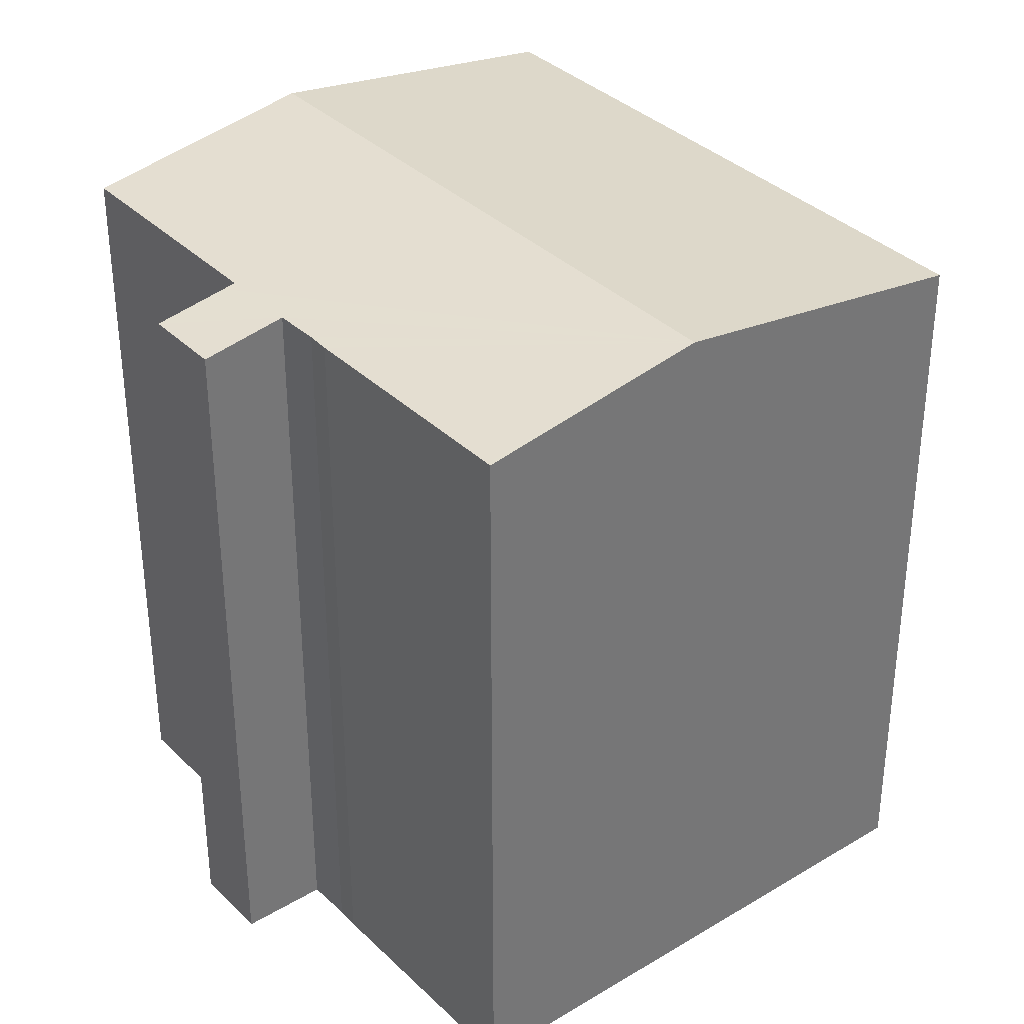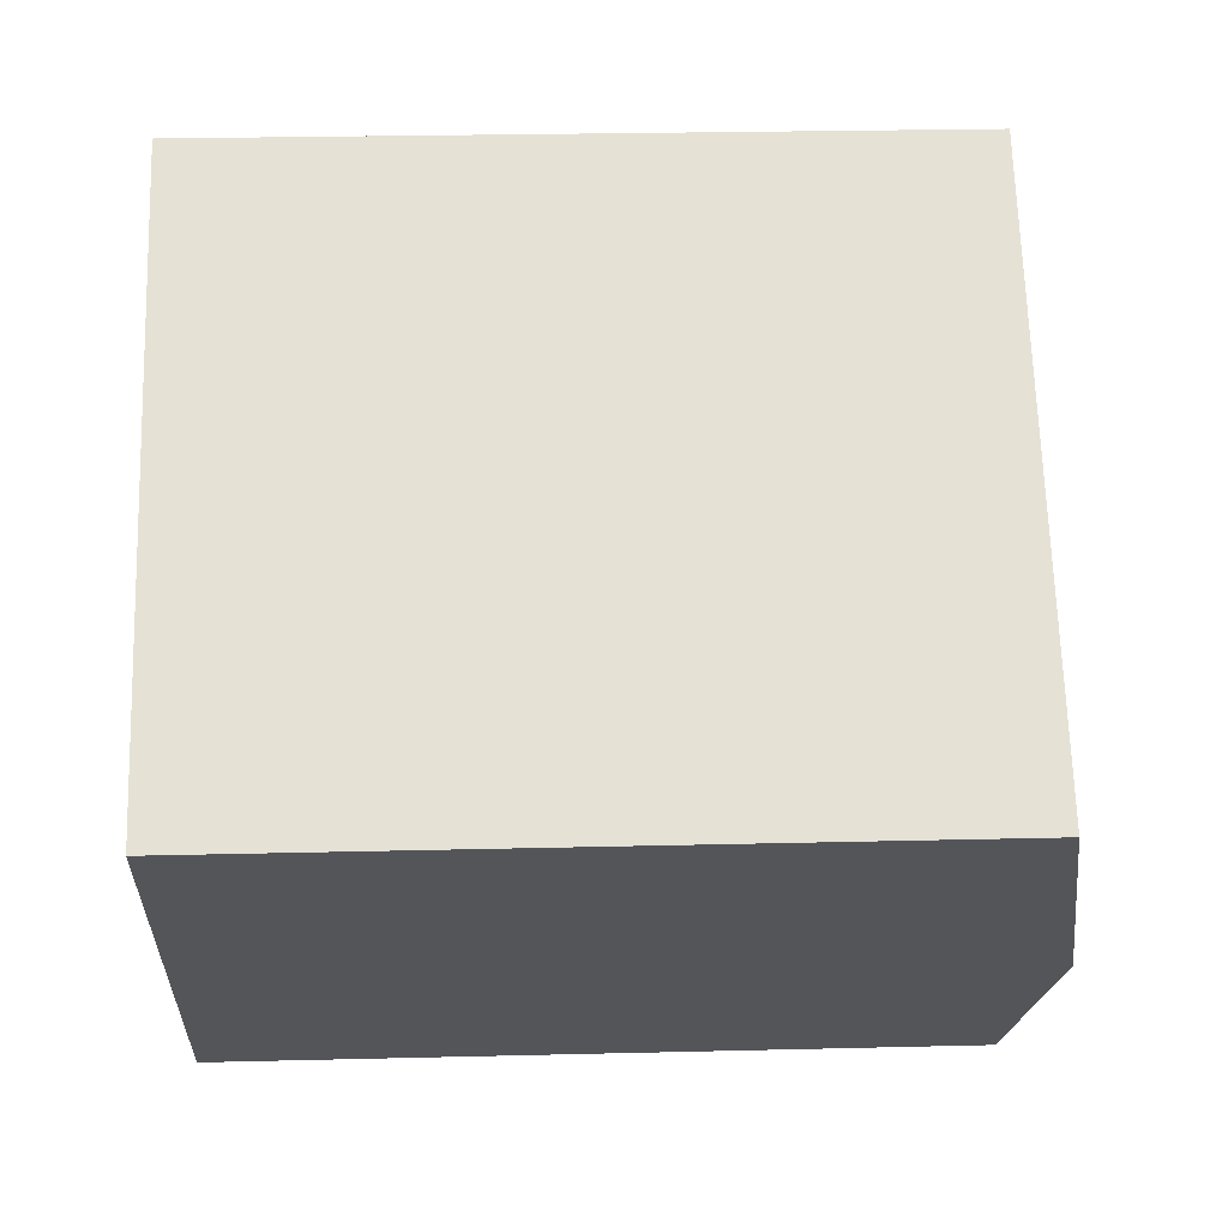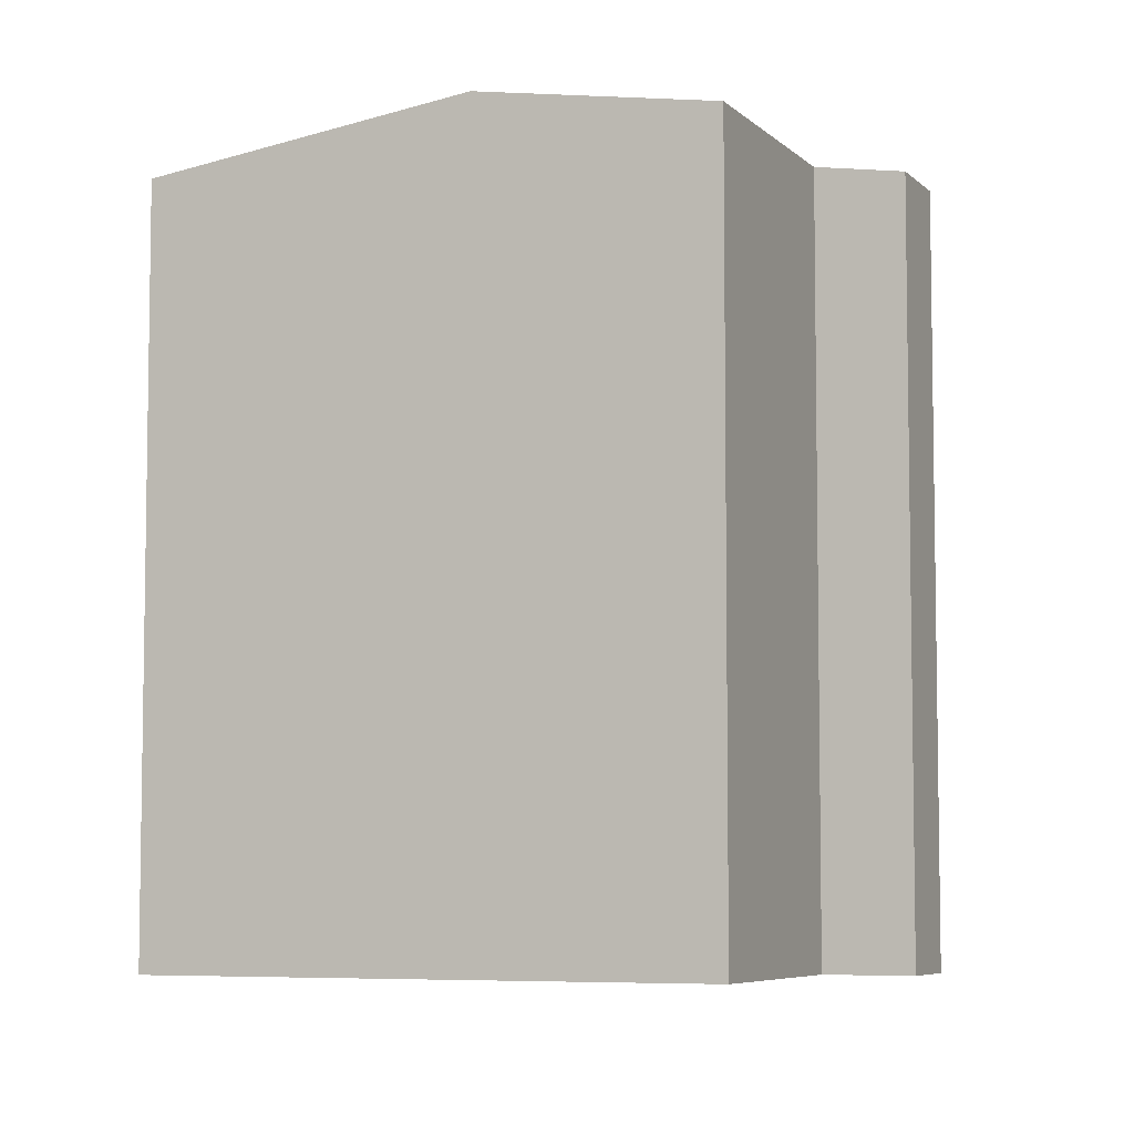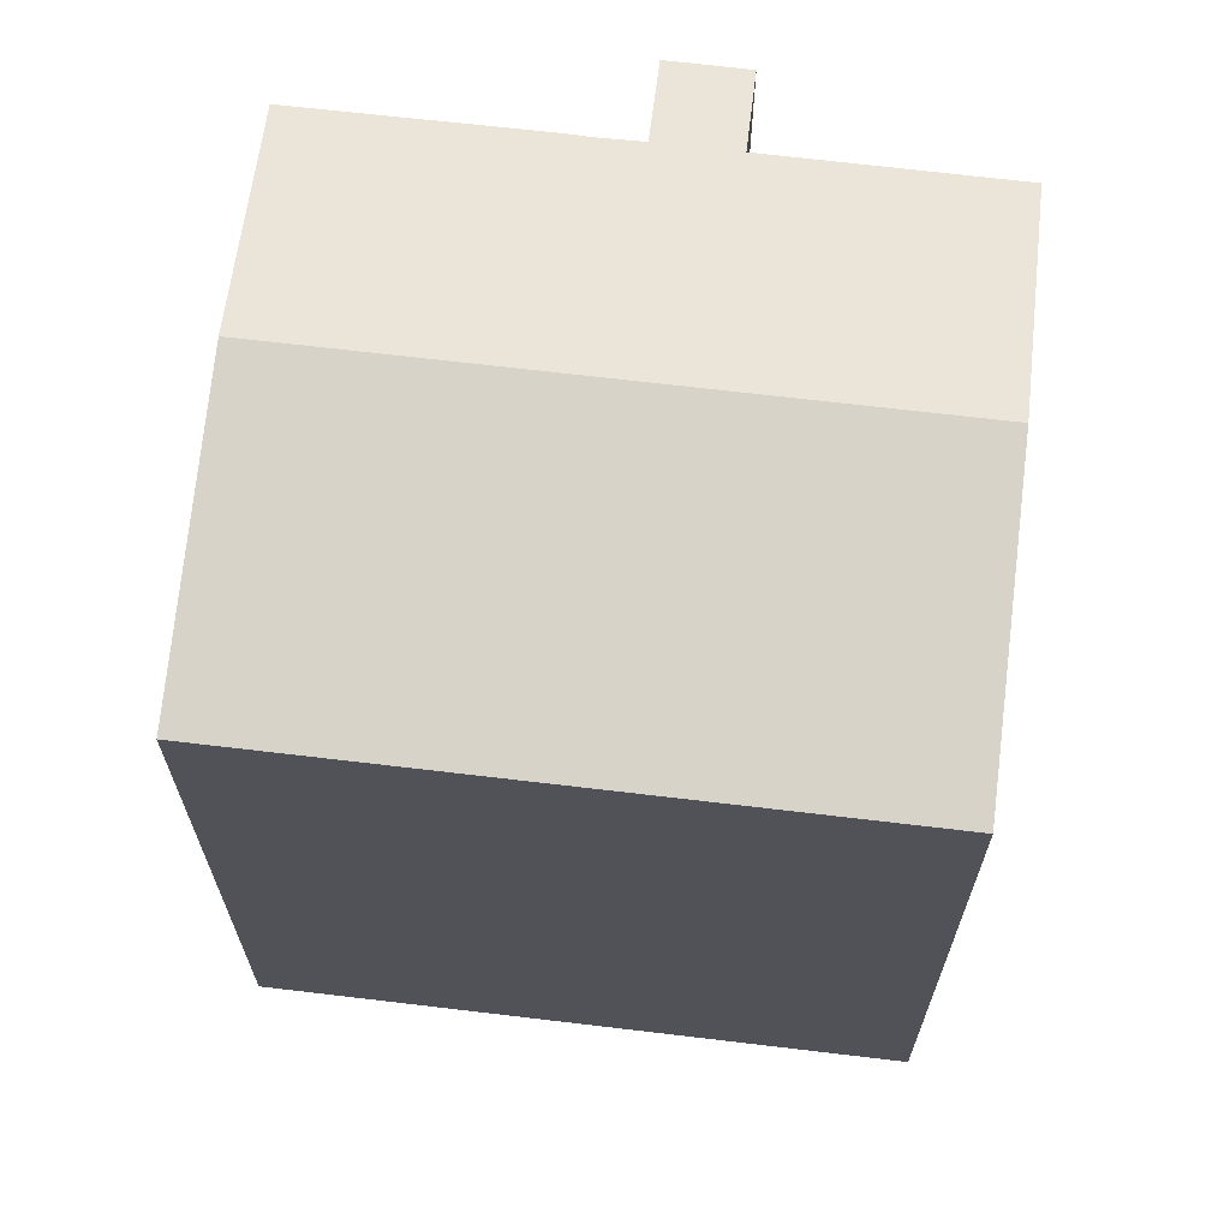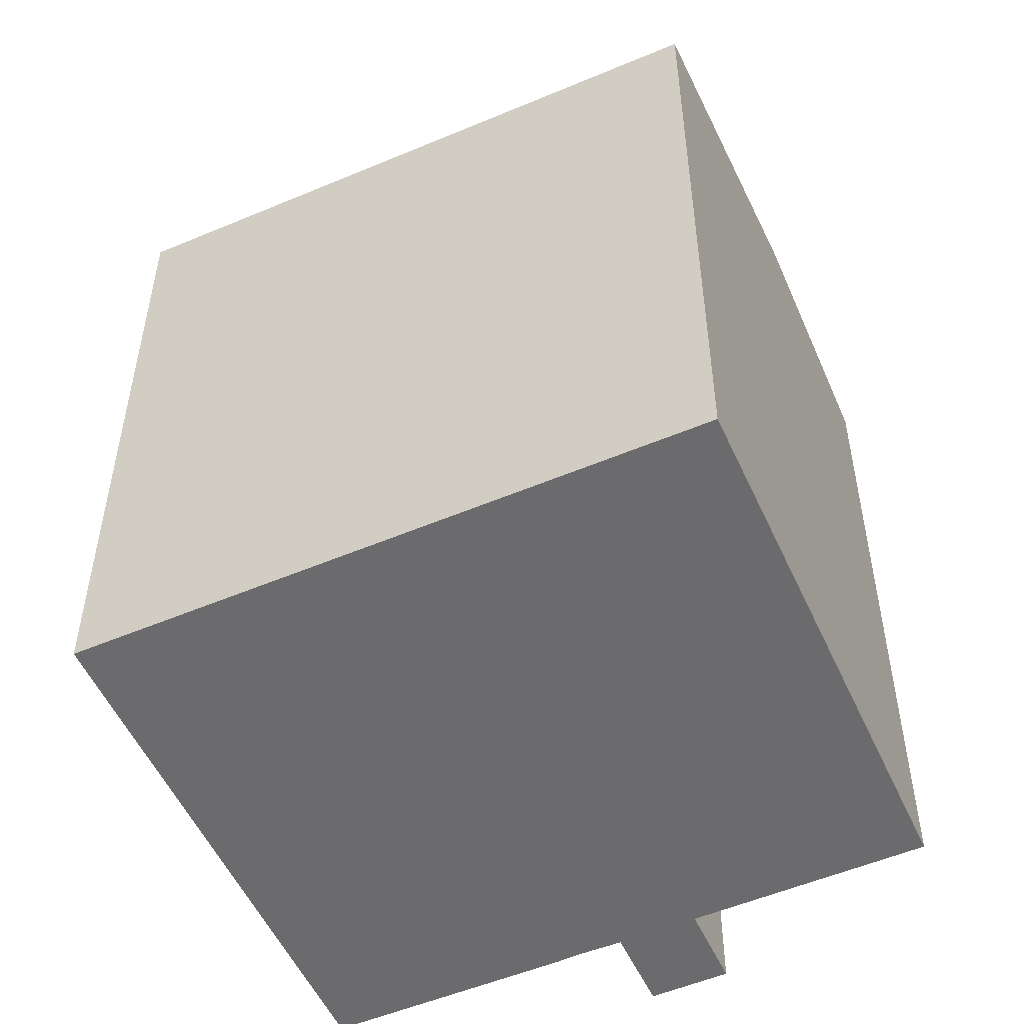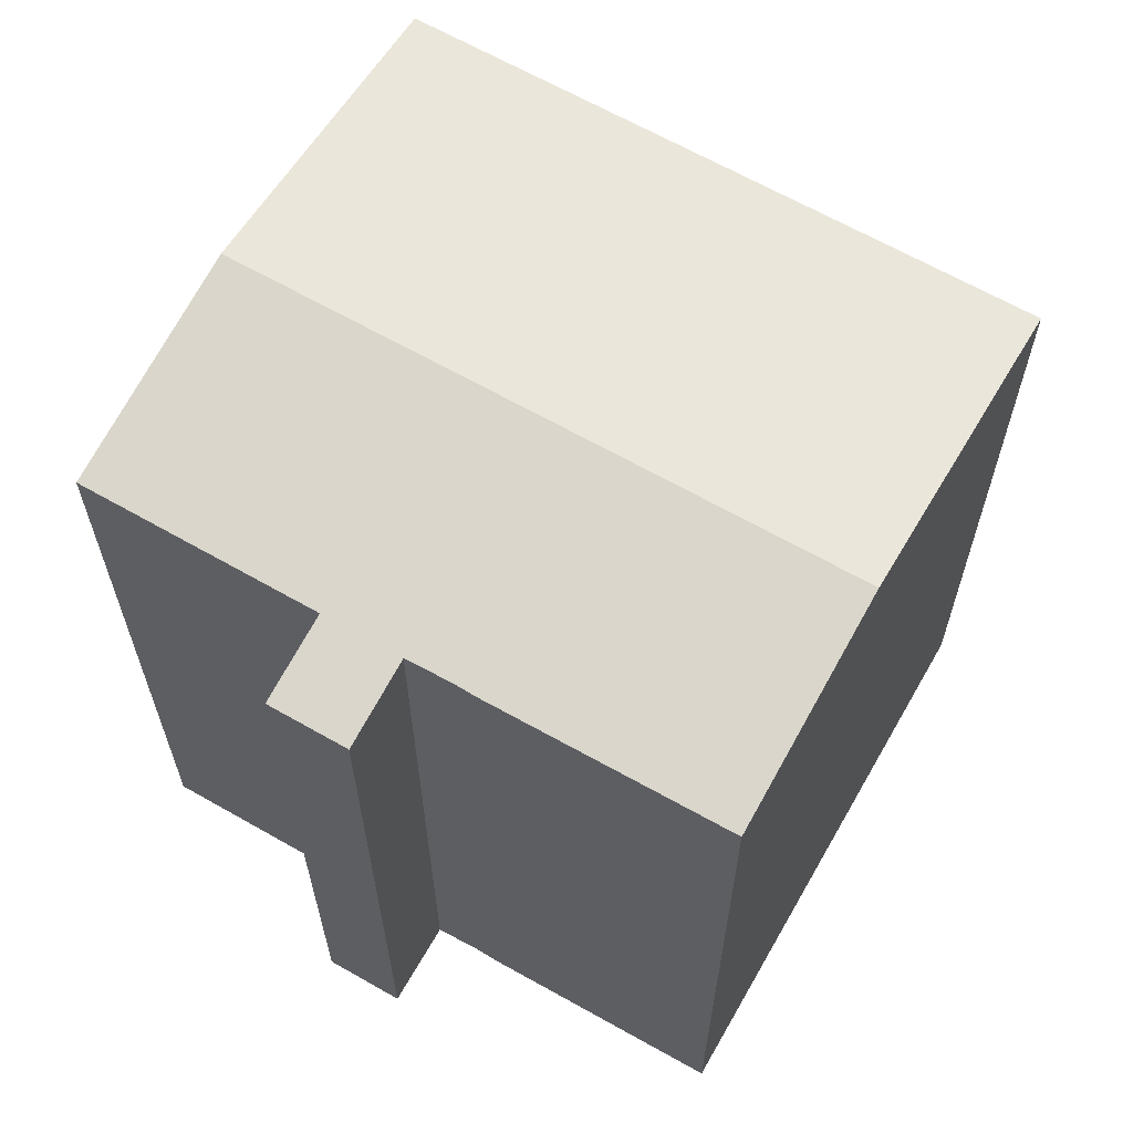
<metadata>
{"format":"obj","ext":"obj","renderer":"f3d","projection":"perspective","resolution":1024,"background":"white","views":[{"elev":35.5,"azim":-87.8,"up":"+Y"},{"elev":24.9,"azim":87.7,"up":"+Z"},{"elev":-6.2,"azim":153.7,"up":"+Y"},{"elev":68.1,"azim":47.4,"up":"+Y"},{"elev":-53.5,"azim":64.9,"up":"+Y"},{"elev":65.2,"azim":-109.6,"up":"+Y"}]}
</metadata>
<code>
v  8.467 16.9 9.835
v  14.89 18 -5.574
v  3.559 18 4.134
v  19.8 16.9 0.118
v  5.673 16.9 -7.579
v  4.905 17.05 -5.569
v  5.554 17.2 -4.812
v  4.234 16.9 -6.351
v  5.366 17.16 -5.031
v  11.3 17.2 -9.721
v  7.392 17.2 -6.382
v  6.992 17.2 -6.041
v  6.8 17.16 -6.265
v  4.757 17.2 -4.093
v  4.341 17.2 -3.763
v  0.069 17.2 -0.06
v  0 17.2 1.053e-15
v  0 0 0
v  0.069 3.674e-18 -0.06
v  4.341 2.304e-16 -3.763
v  11.3 5.952e-16 -9.721
v  6.992 3.699e-16 -6.041
v  7.392 3.908e-16 -6.382
v  5.673 4.641e-16 -7.579
v  4.234 3.889e-16 -6.351
v  4.757 2.506e-16 -4.093
v  5.554 2.947e-16 -4.812
v  8.467 -6.022e-16 9.835
v  3.559 -2.531e-16 4.134
v  5.366 3.081e-16 -5.031
v  4.905 3.41e-16 -5.569
v  19.8 -7.225e-18 0.118
v  14.89 3.413e-16 -5.574
v  6.8 3.836e-16 -6.265
g defaultobject
f 1 2 3
f 2 1 4
f 5 6 7
f 6 5 8
f 7 6 9
f 10 3 2
f 3 10 11
f 3 11 12
f 3 12 13
f 3 13 7
f 7 13 5
f 3 7 14
f 3 14 15
f 3 15 16
f 3 16 17
f 16 18 17
f 18 16 15
f 18 15 19
f 19 15 20
f 21 11 10
f 11 21 12
f 12 21 22
f 22 21 23
f 24 8 5
f 8 24 25
f 7 26 14
f 26 7 27
f 26 15 14
f 15 26 20
f 18 3 17
f 3 18 1
f 1 18 28
f 28 18 29
f 9 27 7
f 27 9 6
f 27 6 8
f 27 8 30
f 30 8 31
f 31 8 25
f 28 4 1
f 4 28 32
f 32 2 4
f 2 32 10
f 10 32 21
f 21 32 33
f 22 13 12
f 13 22 5
f 5 22 24
f 24 22 34
f 33 23 21
f 23 33 22
f 22 33 31
f 31 33 30
f 30 33 27
f 27 33 26
f 26 33 32
f 26 32 20
f 20 32 19
f 19 32 18
f 18 32 29
f 29 32 28
f 34 25 24
f 25 34 31
f 31 34 22

</code>
